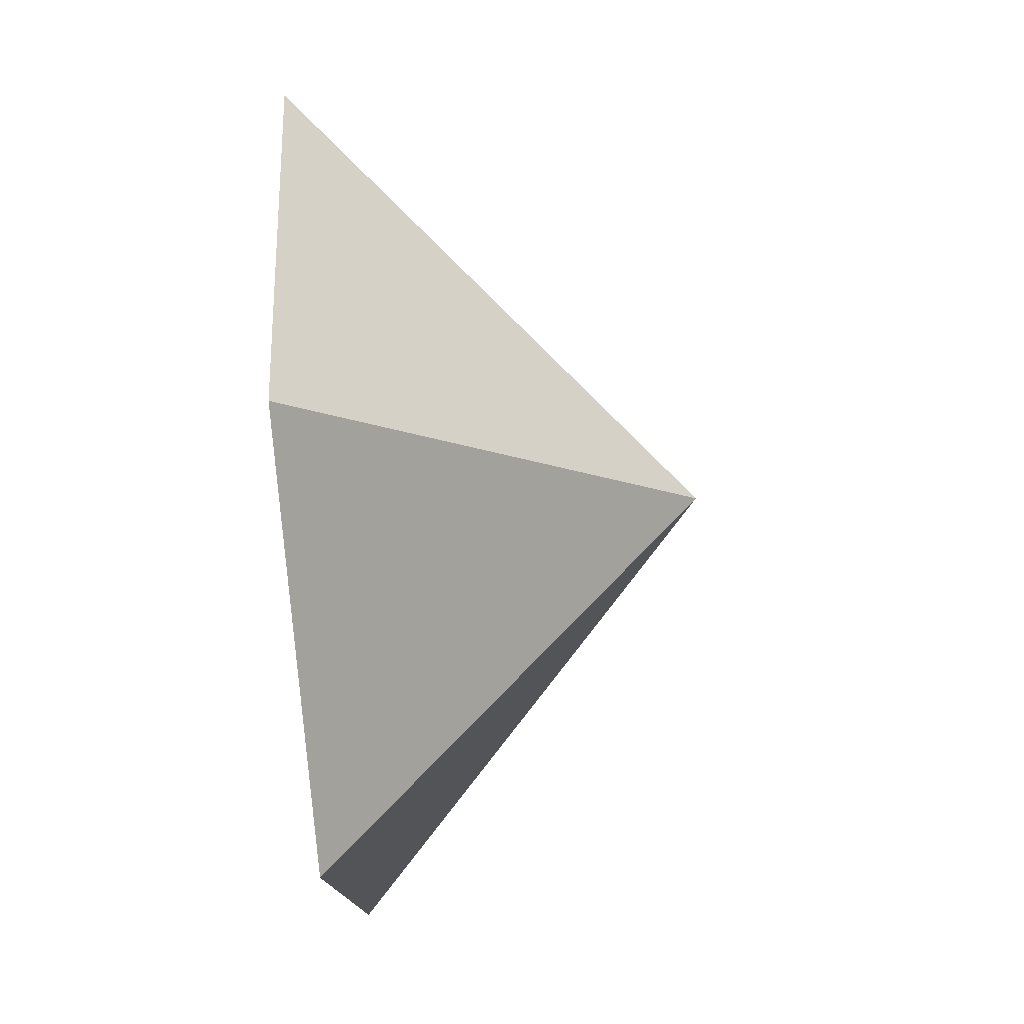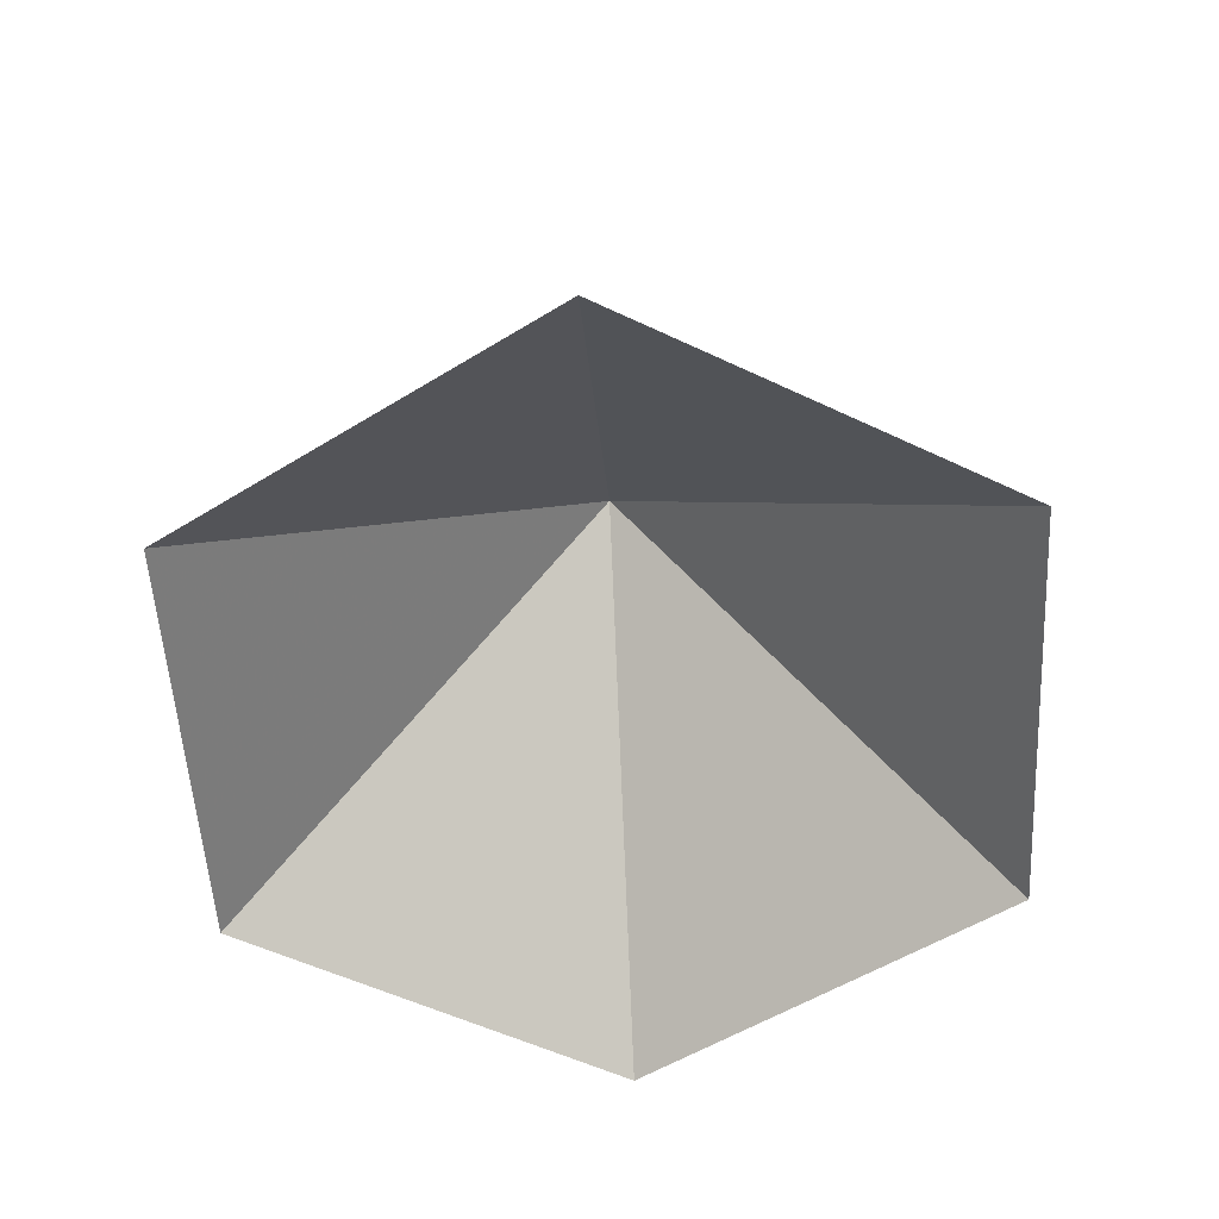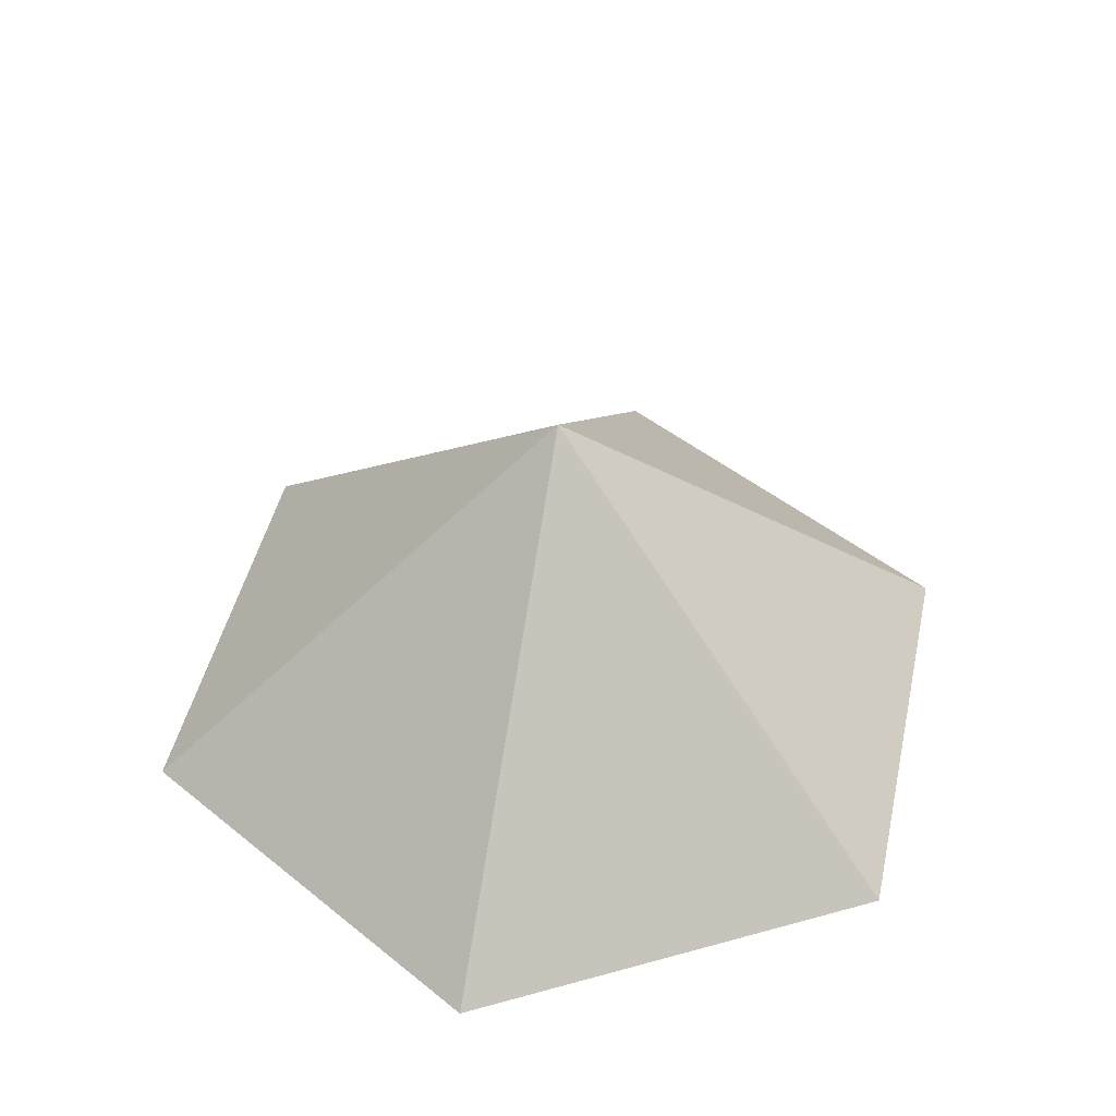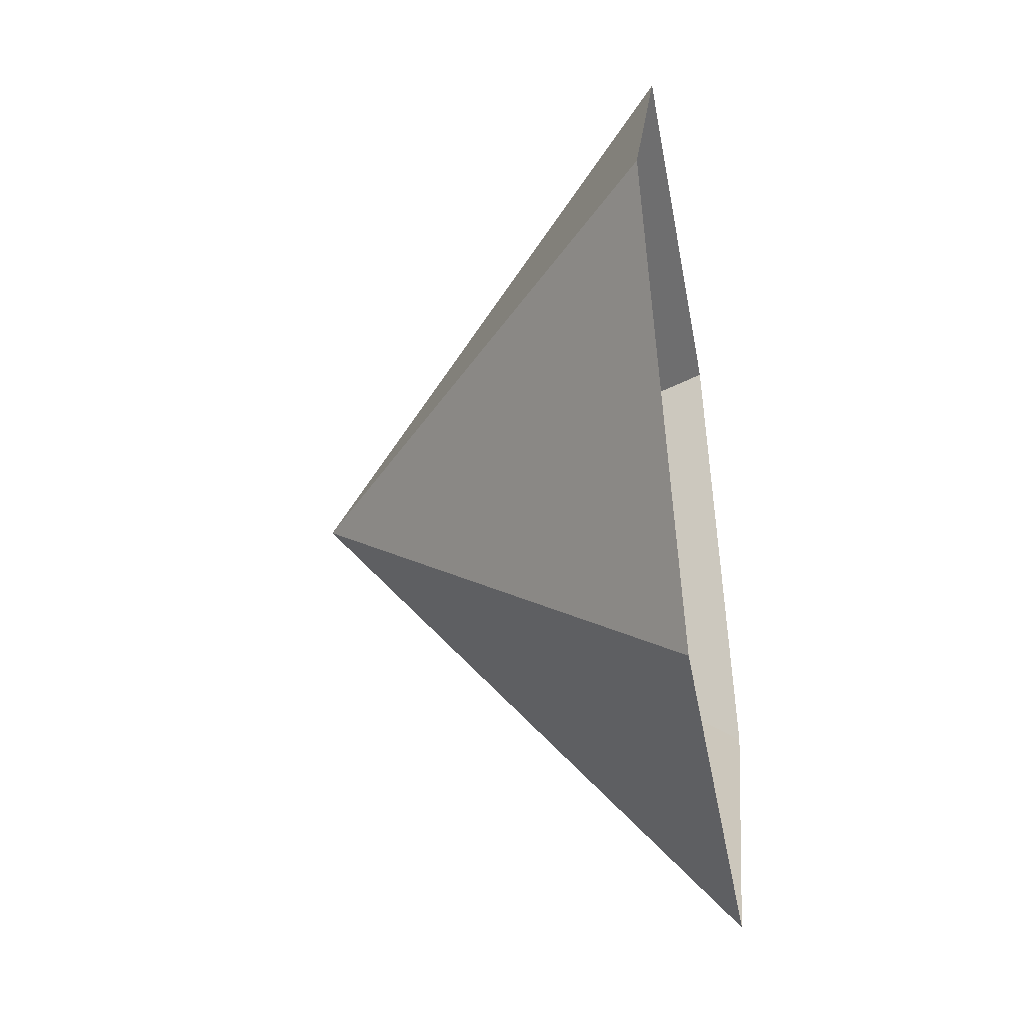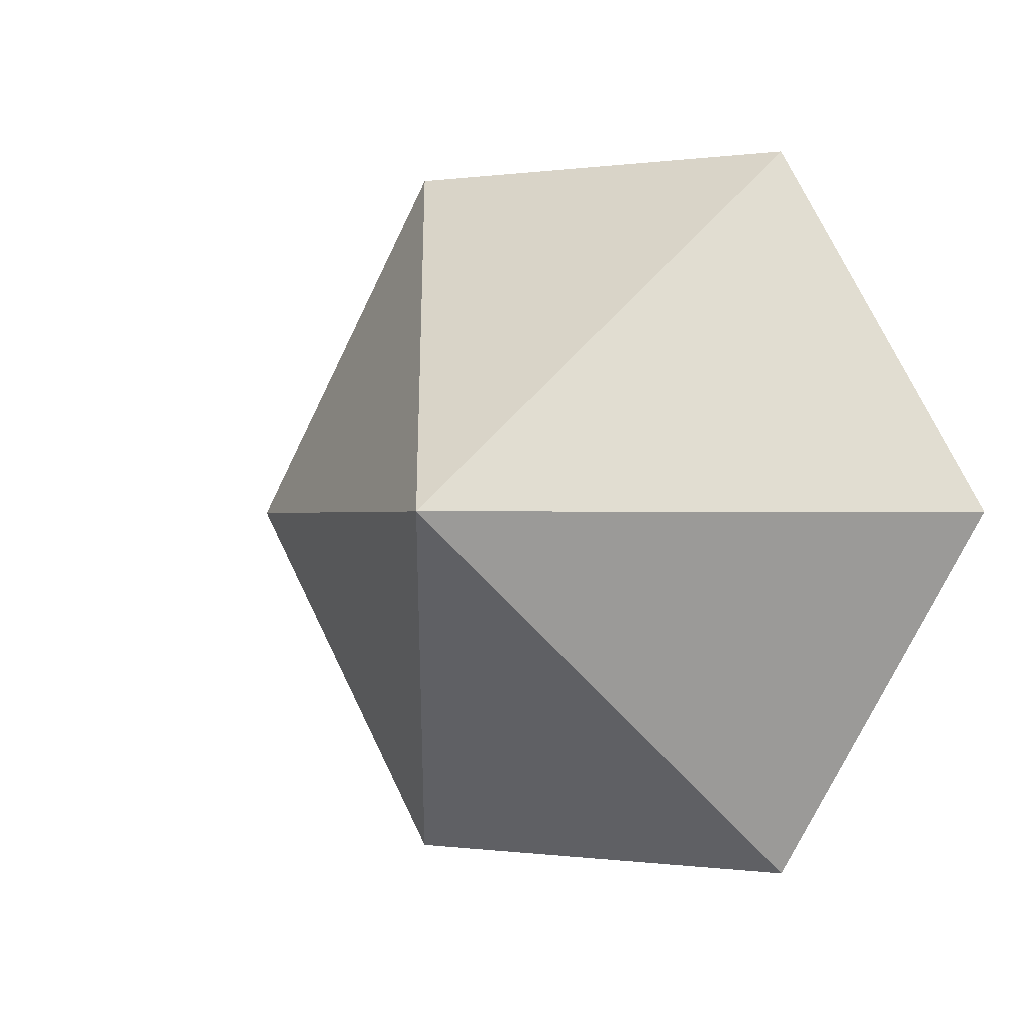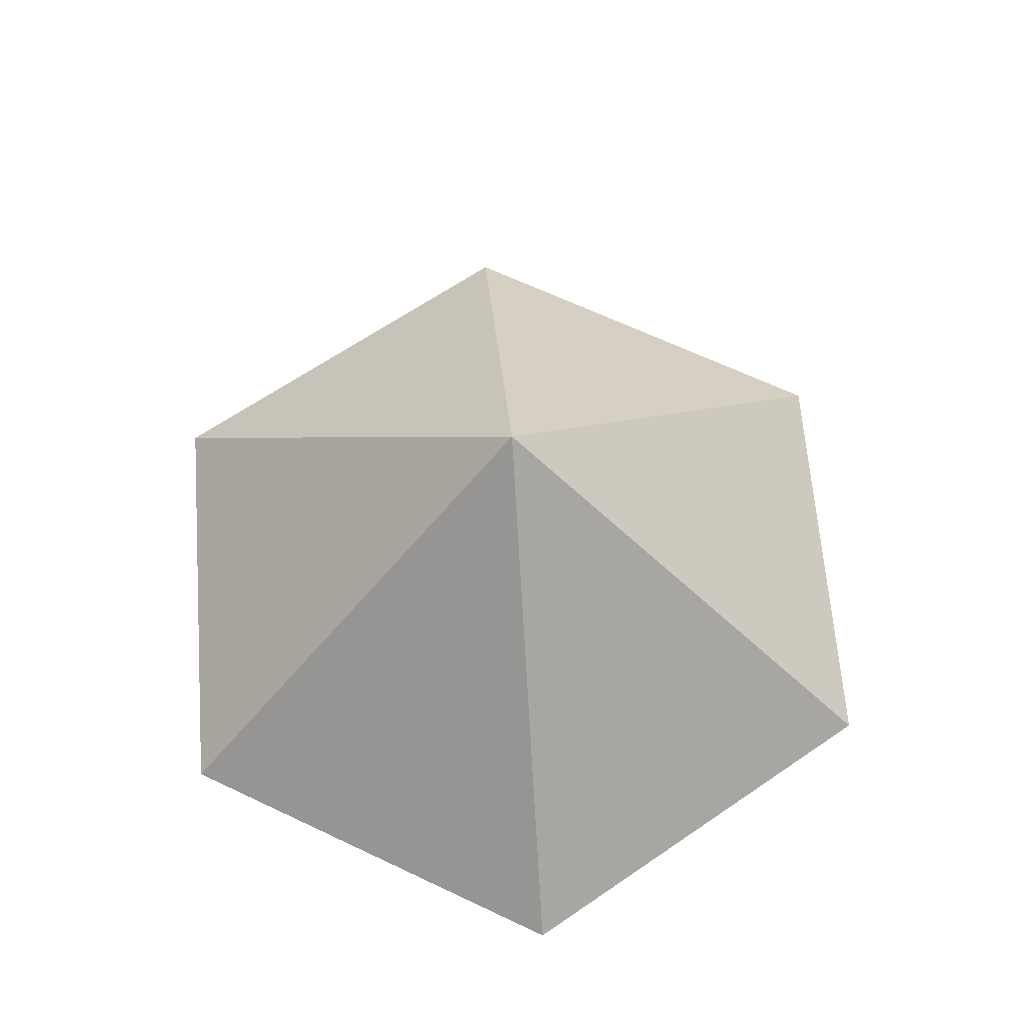
<metadata>
{"format":"obj","ext":"obj","renderer":"f3d","projection":"perspective","resolution":1024,"background":"white","views":[{"elev":-74.3,"azim":-85.6,"up":"+Y"},{"elev":-54.5,"azim":33.2,"up":"+Z"},{"elev":46.5,"azim":-17.5,"up":"+Z"},{"elev":-41.4,"azim":100.1,"up":"+Y"},{"elev":-0.2,"azim":29.0,"up":"+Y"},{"elev":65.3,"azim":25.5,"up":"+Z"}]}
</metadata>
<code>
v 0 0 0
v 4.002 0 0
v 6.002 3.465 0
v 4.002 6.931 0
v 0 6.931 0
v -2.001 3.465 0
v 2.001 3.465 3.45
f 1 2 7
f 2 3 7
f 3 4 7
f 4 5 7
f 5 6 7
f 6 1 7

</code>
